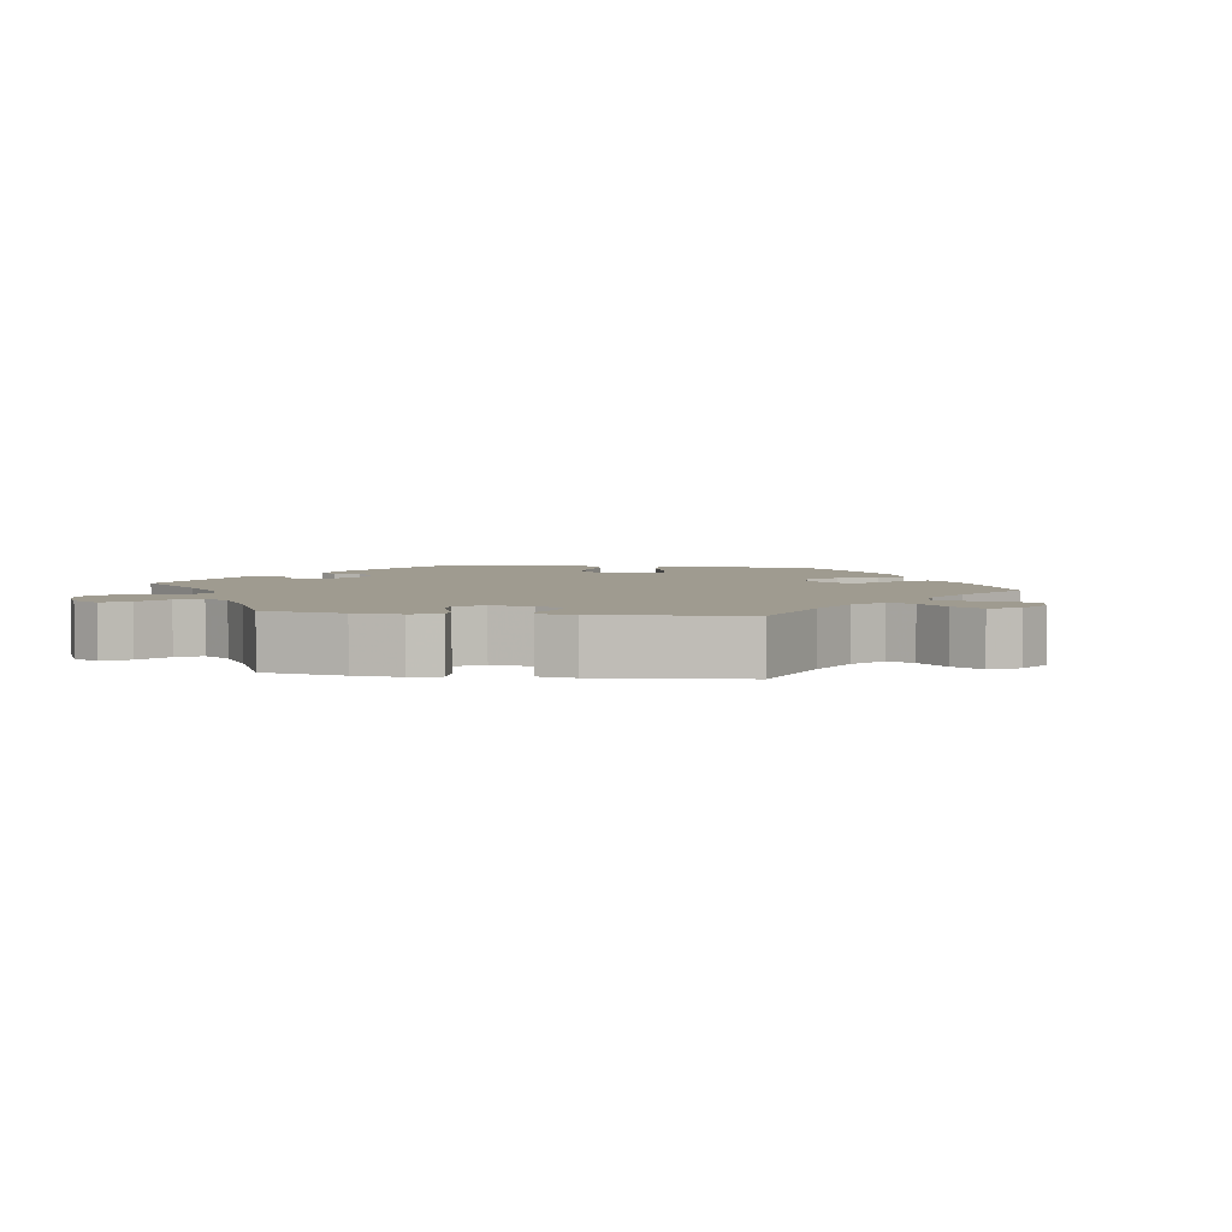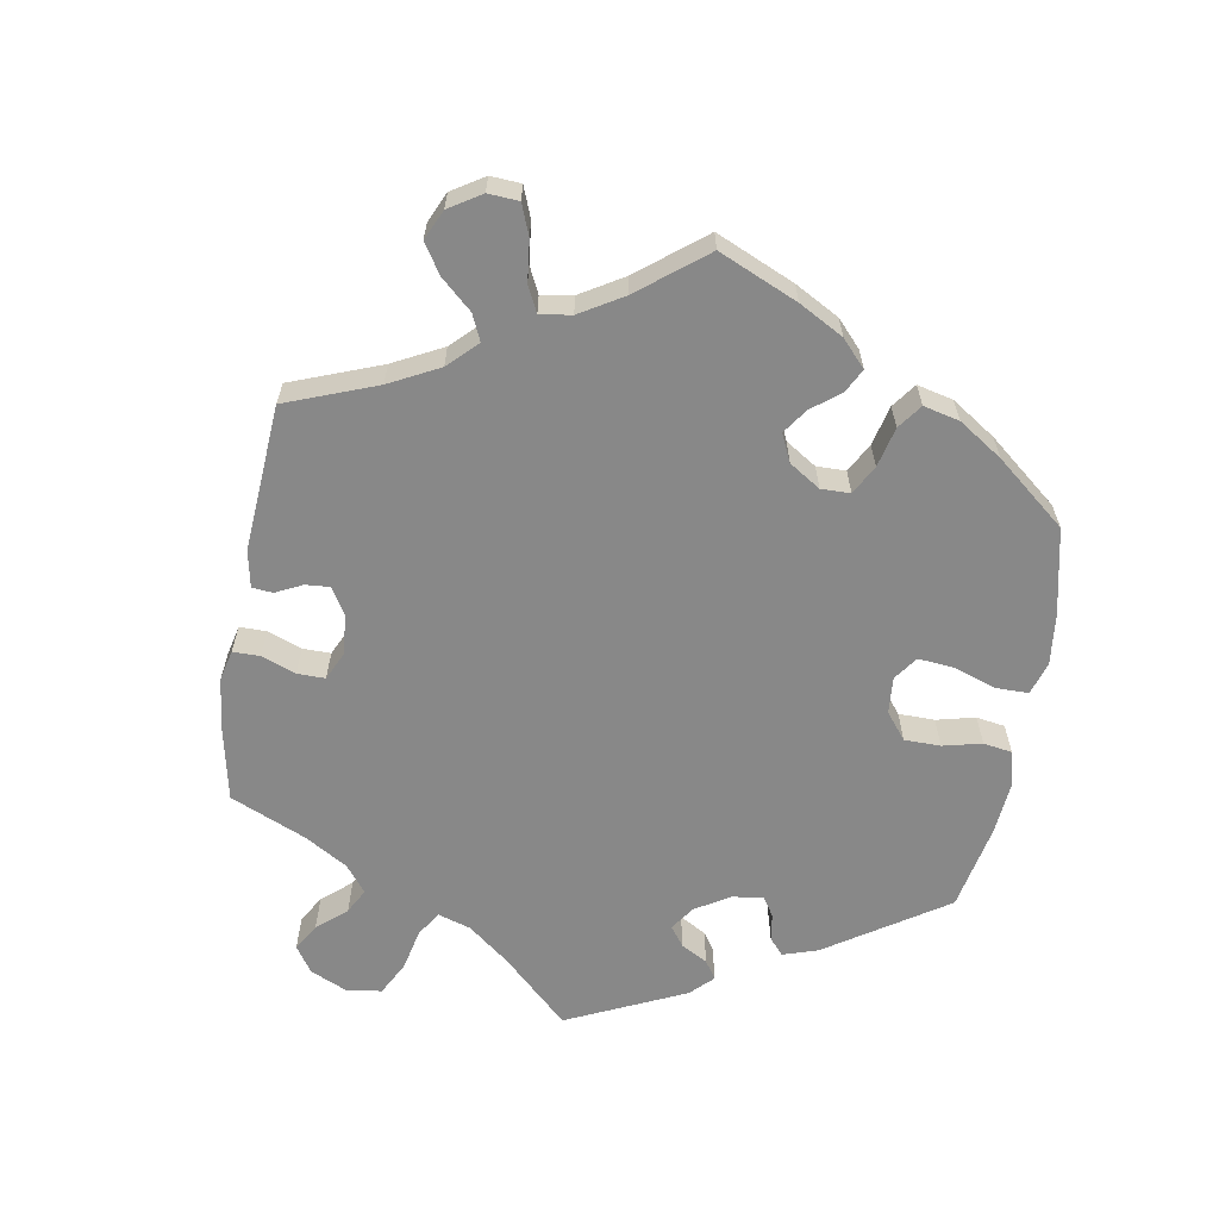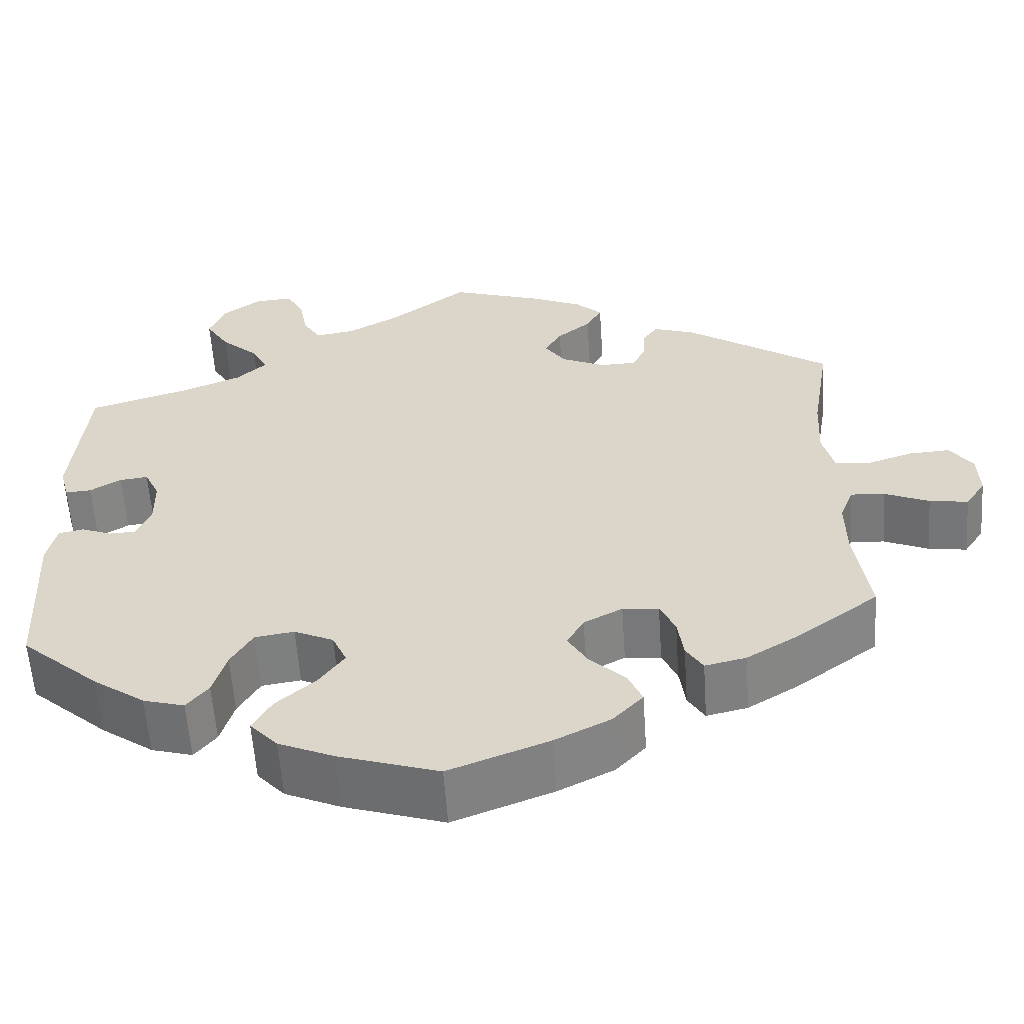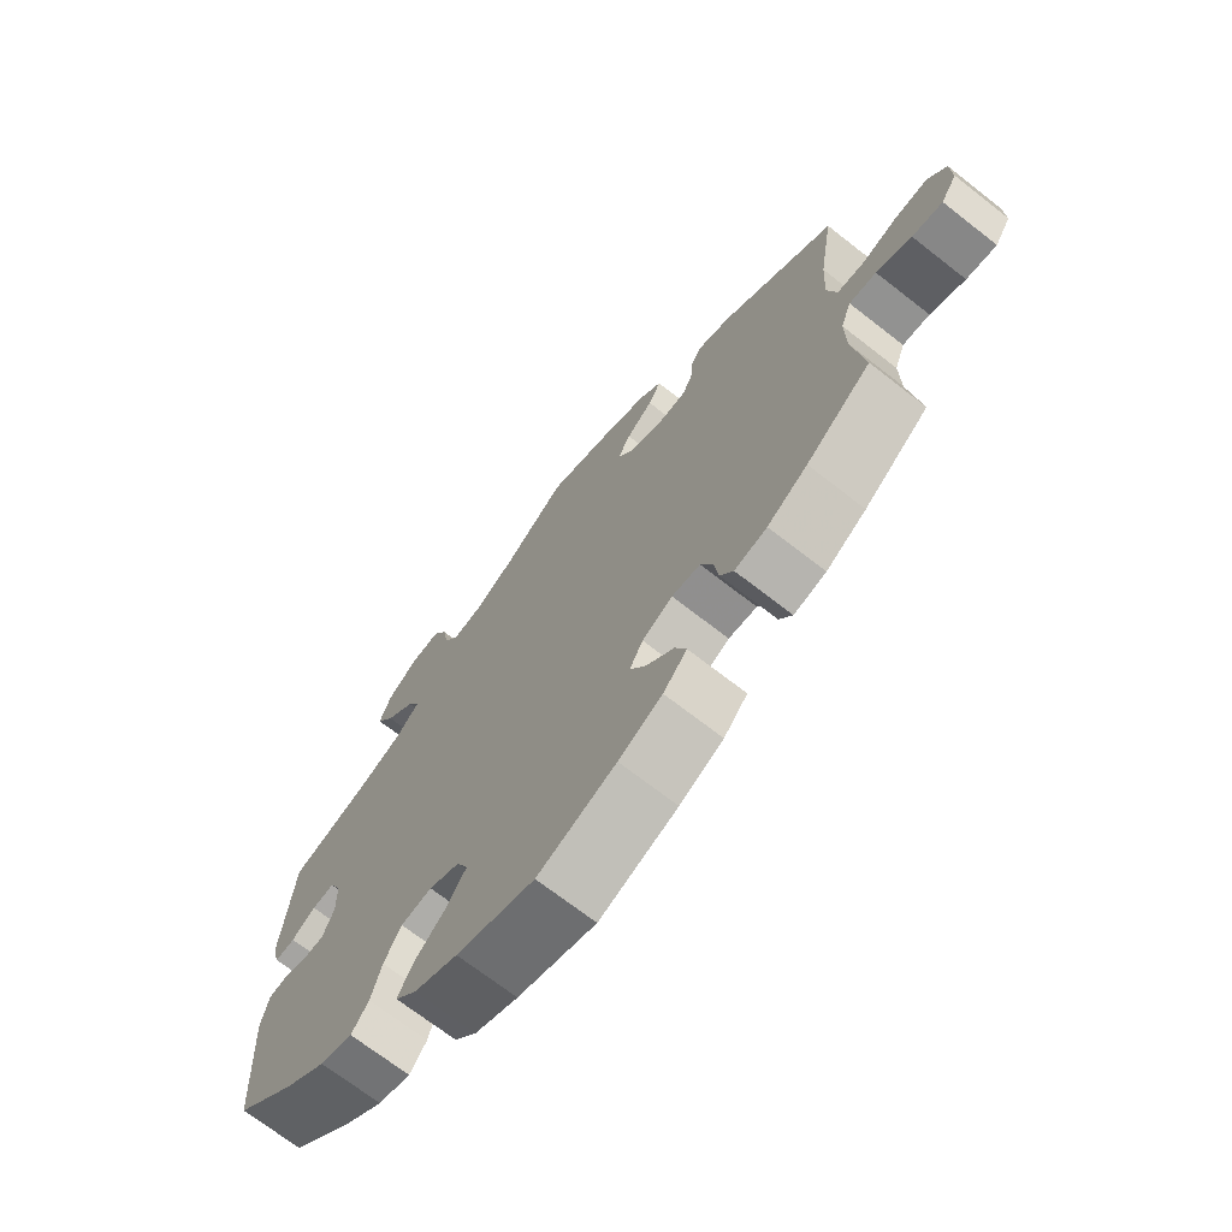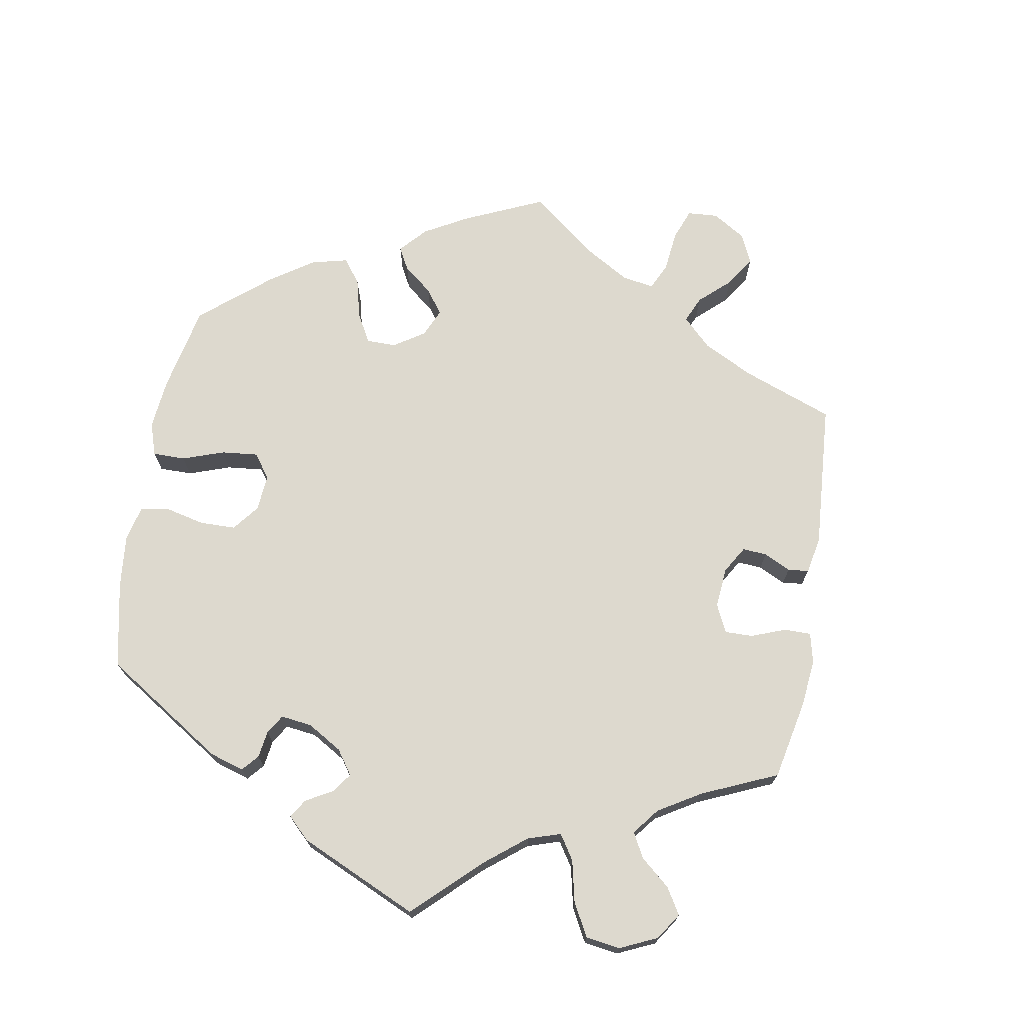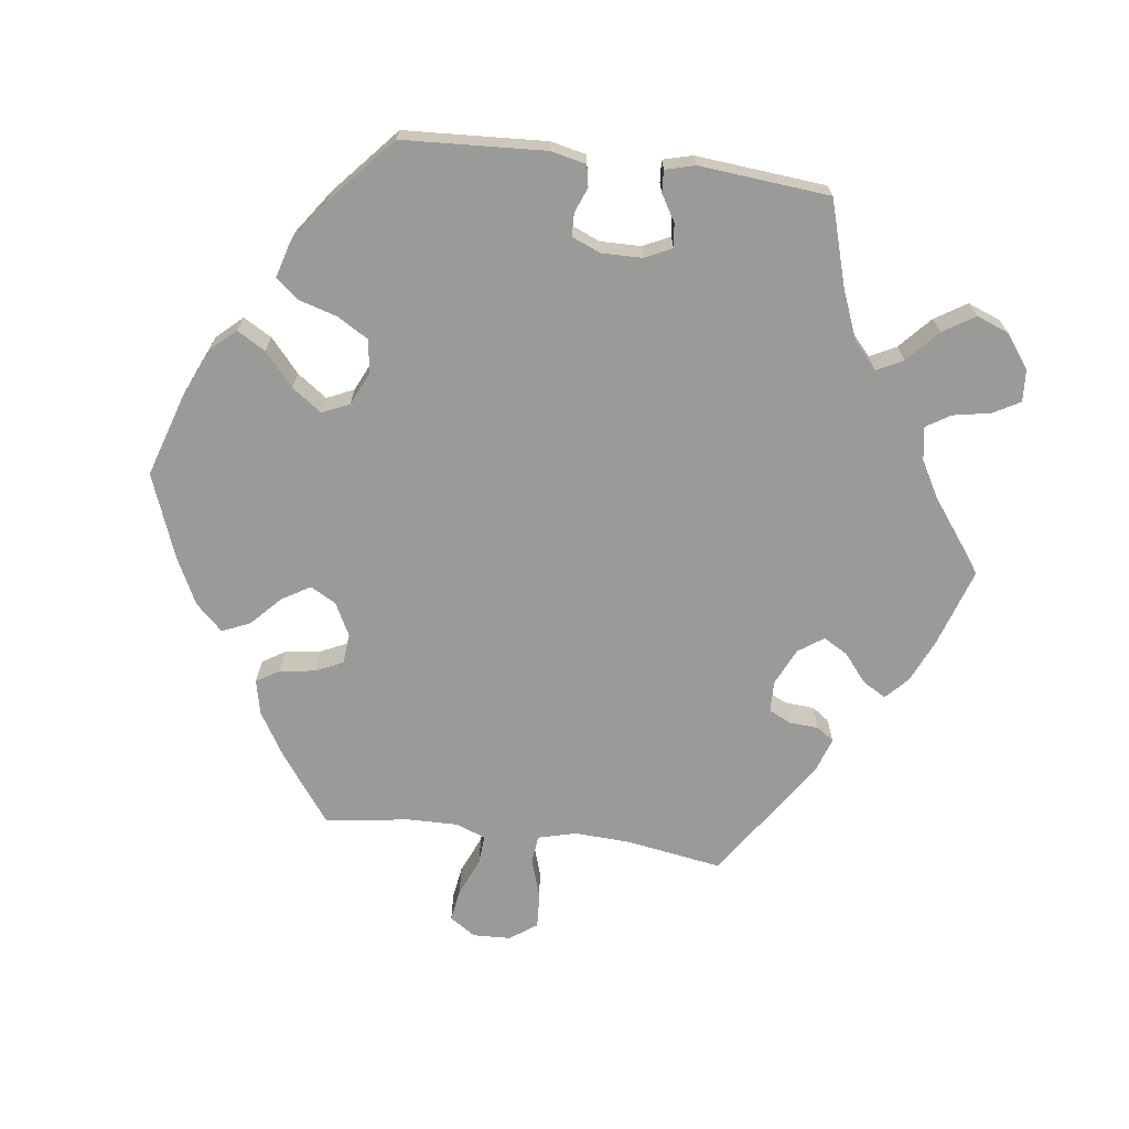
<metadata>
{"format":"obj","ext":"obj","renderer":"f3d","projection":"perspective","resolution":1024,"background":"white","views":[{"elev":4.1,"azim":37.7,"up":"+Y"},{"elev":-62.9,"azim":110.2,"up":"+Y"},{"elev":-58.6,"azim":3.9,"up":"+Z"},{"elev":-70.0,"azim":52.0,"up":"+Z"},{"elev":71.8,"azim":-50.4,"up":"+Y"},{"elev":-69.2,"azim":-97.4,"up":"+Y"}]}
</metadata>
<code>
v -0.379 0.07 0.325
v -0.309 0.07 0.353
v -0.273 0.07 0.386
v -0.292 0.07 0.423
v -0.337 0.07 0.464
v -0.365 0.07 0.509
v -0.347 0.07 0.555
v -0.3 0.07 0.589
v -0.255 0.07 0.592
v -0.234 0.07 0.554
v -0.224 0.07 0.501
v -0.203 0.07 0.467
v -0.156 0.07 0.474
v -0.095 0.07 0.508
v -0.001 0.07 0.578
v 0.109 0.07 0.542
v 0.17 0.07 0.515
v 0.202 0.07 0.485
v 0.183 0.07 0.452
v 0.143 0.07 0.419
v 0.123 0.07 0.385
v 0.148 0.07 0.349
v 0.2 0.07 0.325
v 0.244 0.07 0.326
v 0.259 0.07 0.357
v 0.262 0.07 0.399
v 0.279 0.07 0.423
v 0.329 0.07 0.406
v 0.501 0.07 0.29
v 0.479 0.07 0.155
v 0.475 0.07 0.076
v 0.489 0.07 0.022
v 0.529 0.07 0.018
v 0.584 0.07 0.036
v 0.634 0.07 0.039
v 0.661 0.07 0.001
v 0.663 0.07 -0.053
v 0.639 0.07 -0.089
v 0.593 0.07 -0.082
v 0.54 0.07 -0.059
v 0.499 0.07 -0.056
v 0.483 0.07 -0.098
v 0.484 0.07 -0.169
v 0.501 0.07 -0.288
v 0.403 0.07 -0.36
v 0.342 0.07 -0.397
v 0.293 0.07 -0.408
v 0.273 0.07 -0.376
v 0.266 0.07 -0.326
v 0.248 0.07 -0.287
v 0.205 0.07 -0.283
v 0.159 0.07 -0.307
v 0.139 0.07 -0.343
v 0.163 0.07 -0.383
v 0.205 0.07 -0.423
v 0.222 0.07 -0.462
v 0.186 0.07 -0.5
v 0.12 0.07 -0.533
v 0.001 0.07 -0.578
v -0.118 0.07 -0.54
v -0.184 0.07 -0.511
v -0.217 0.07 -0.475
v -0.194 0.07 -0.435
v -0.147 0.07 -0.394
v -0.117 0.07 -0.352
v -0.134 0.07 -0.314
v -0.181 0.07 -0.292
v -0.228 0.07 -0.299
v -0.254 0.07 -0.343
v -0.27 0.07 -0.397
v -0.296 0.07 -0.429
v -0.345 0.07 -0.415
v -0.407 0.07 -0.371
v -0.5 0.07 -0.289
v -0.511 0.07 -0.088
v -0.5 0.07 -0.038
v -0.47 0.07 -0.032
v -0.434 0.07 -0.046
v -0.402 0.07 -0.045
v -0.385 0.07 -0.004
v -0.386 0.07 0.053
v -0.404 0.07 0.091
v -0.438 0.07 0.087
v -0.475 0.07 0.065
v -0.506 0.07 0.063
v -0.517 0.07 0.105
v -0.5 0.07 0.289
v -0.379 0 0.325
v -0.309 0 0.353
v -0.273 0 0.386
v -0.292 0 0.423
v -0.337 0 0.464
v -0.365 0 0.509
v -0.347 0 0.555
v -0.3 0 0.589
v -0.255 0 0.592
v -0.234 0 0.554
v -0.224 0 0.501
v -0.203 0 0.467
v -0.156 0 0.474
v -0.095 0 0.508
v -0.001 0 0.578
v 0.109 0 0.542
v 0.17 0 0.515
v 0.202 0 0.485
v 0.183 0 0.452
v 0.143 0 0.419
v 0.123 0 0.385
v 0.148 0 0.349
v 0.2 0 0.325
v 0.244 0 0.326
v 0.259 0 0.357
v 0.262 0 0.399
v 0.279 0 0.423
v 0.329 0 0.406
v 0.501 0 0.29
v 0.479 0 0.155
v 0.475 0 0.076
v 0.489 0 0.022
v 0.529 0 0.018
v 0.584 0 0.036
v 0.634 0 0.039
v 0.661 0 0.001
v 0.663 0 -0.053
v 0.639 0 -0.089
v 0.593 0 -0.082
v 0.54 0 -0.059
v 0.499 0 -0.056
v 0.483 0 -0.098
v 0.484 0 -0.169
v 0.501 0 -0.288
v 0.403 0 -0.36
v 0.342 0 -0.397
v 0.293 0 -0.408
v 0.273 0 -0.376
v 0.266 0 -0.326
v 0.248 0 -0.287
v 0.205 0 -0.283
v 0.159 0 -0.307
v 0.139 0 -0.343
v 0.163 0 -0.383
v 0.205 0 -0.423
v 0.222 0 -0.462
v 0.186 0 -0.5
v 0.12 0 -0.533
v 0.001 0 -0.578
v -0.118 0 -0.54
v -0.184 0 -0.511
v -0.217 0 -0.475
v -0.194 0 -0.435
v -0.147 0 -0.394
v -0.117 0 -0.352
v -0.134 0 -0.314
v -0.181 0 -0.292
v -0.228 0 -0.299
v -0.254 0 -0.343
v -0.27 0 -0.397
v -0.296 0 -0.429
v -0.345 0 -0.415
v -0.407 0 -0.371
v -0.5 0 -0.289
v -0.511 0 -0.088
v -0.5 0 -0.038
v -0.47 0 -0.032
v -0.434 0 -0.046
v -0.402 0 -0.045
v -0.385 0 -0.004
v -0.386 0 0.053
v -0.404 0 0.091
v -0.438 0 0.087
v -0.475 0 0.065
v -0.506 0 0.063
v -0.517 0 0.105
v -0.5 0 0.289
f 86 87 1
f 83 84 85 86
f 82 83 86 1
f 81 82 1 2
f 80 81 2 3
f 75 76 77 78
f 75 78 79
f 74 75 79
f 73 74 79 80
f 69 70 71 72
f 68 69 72 73
f 61 62 63 64
f 61 64 65
f 60 61 65
f 59 60 65
f 58 59 65 66
f 54 55 56 57
f 53 54 57 58
f 46 47 48 49
f 46 49 50
f 43 44 45 46
f 42 43 46 50
f 41 42 50 51
f 37 38 39 40
f 37 40 41
f 36 37 41
f 33 34 35 36
f 32 33 36 41
f 31 32 41 51
f 27 28 29 30
f 25 26 27 30
f 24 25 30 31
f 23 24 31 51
f 17 18 19 20
f 17 20 21
f 14 15 16 17
f 13 14 17 21
f 12 13 21 22
f 8 9 10 11
f 8 11 12
f 7 8 12
f 4 5 6 7
f 3 4 7 12
f 68 73 80 3
f 53 58 66
f 52 53 66 67
f 51 52 67
f 23 51 67
f 22 23 67 68
f 3 12 22 68
f 88 174 173
f 173 172 171 170
f 88 173 170 169
f 89 88 169 168
f 90 89 168 167
f 165 164 163 162
f 166 165 162
f 166 162 161
f 167 166 161 160
f 159 158 157 156
f 160 159 156 155
f 151 150 149 148
f 152 151 148
f 152 148 147
f 152 147 146
f 153 152 146 145
f 144 143 142 141
f 145 144 141 140
f 136 135 134 133
f 137 136 133
f 133 132 131 130
f 137 133 130 129
f 138 137 129 128
f 127 126 125 124
f 128 127 124
f 128 124 123
f 123 122 121 120
f 128 123 120 119
f 138 128 119 118
f 117 116 115 114
f 117 114 113 112
f 118 117 112 111
f 138 118 111 110
f 107 106 105 104
f 108 107 104
f 104 103 102 101
f 108 104 101 100
f 109 108 100 99
f 98 97 96 95
f 99 98 95
f 99 95 94
f 94 93 92 91
f 99 94 91 90
f 90 167 160 155
f 153 145 140
f 154 153 140 139
f 154 139 138
f 154 138 110
f 155 154 110 109
f 155 109 99 90
f 1 88 89 2
f 2 89 90 3
f 3 90 91 4
f 4 91 92 5
f 5 92 93 6
f 6 93 94 7
f 7 94 95 8
f 8 95 96 9
f 9 96 97 10
f 10 97 98 11
f 11 98 99 12
f 12 99 100 13
f 13 100 101 14
f 14 101 102 15
f 15 102 103 16
f 16 103 104 17
f 17 104 105 18
f 18 105 106 19
f 19 106 107 20
f 20 107 108 21
f 21 108 109 22
f 22 109 110 23
f 23 110 111 24
f 24 111 112 25
f 25 112 113 26
f 26 113 114 27
f 27 114 115 28
f 28 115 116 29
f 29 116 117 30
f 30 117 118 31
f 31 118 119 32
f 32 119 120 33
f 33 120 121 34
f 34 121 122 35
f 35 122 123 36
f 36 123 124 37
f 37 124 125 38
f 38 125 126 39
f 39 126 127 40
f 40 127 128 41
f 41 128 129 42
f 42 129 130 43
f 43 130 131 44
f 44 131 132 45
f 45 132 133 46
f 46 133 134 47
f 47 134 135 48
f 48 135 136 49
f 49 136 137 50
f 50 137 138 51
f 51 138 139 52
f 52 139 140 53
f 53 140 141 54
f 54 141 142 55
f 55 142 143 56
f 56 143 144 57
f 57 144 145 58
f 58 145 146 59
f 59 146 147 60
f 60 147 148 61
f 61 148 149 62
f 62 149 150 63
f 63 150 151 64
f 64 151 152 65
f 65 152 153 66
f 66 153 154 67
f 67 154 155 68
f 68 155 156 69
f 69 156 157 70
f 70 157 158 71
f 71 158 159 72
f 72 159 160 73
f 73 160 161 74
f 74 161 162 75
f 75 162 163 76
f 76 163 164 77
f 77 164 165 78
f 78 165 166 79
f 79 166 167 80
f 80 167 168 81
f 81 168 169 82
f 82 169 170 83
f 83 170 171 84
f 84 171 172 85
f 85 172 173 86
f 86 173 174 87
f 87 174 88 1

</code>
